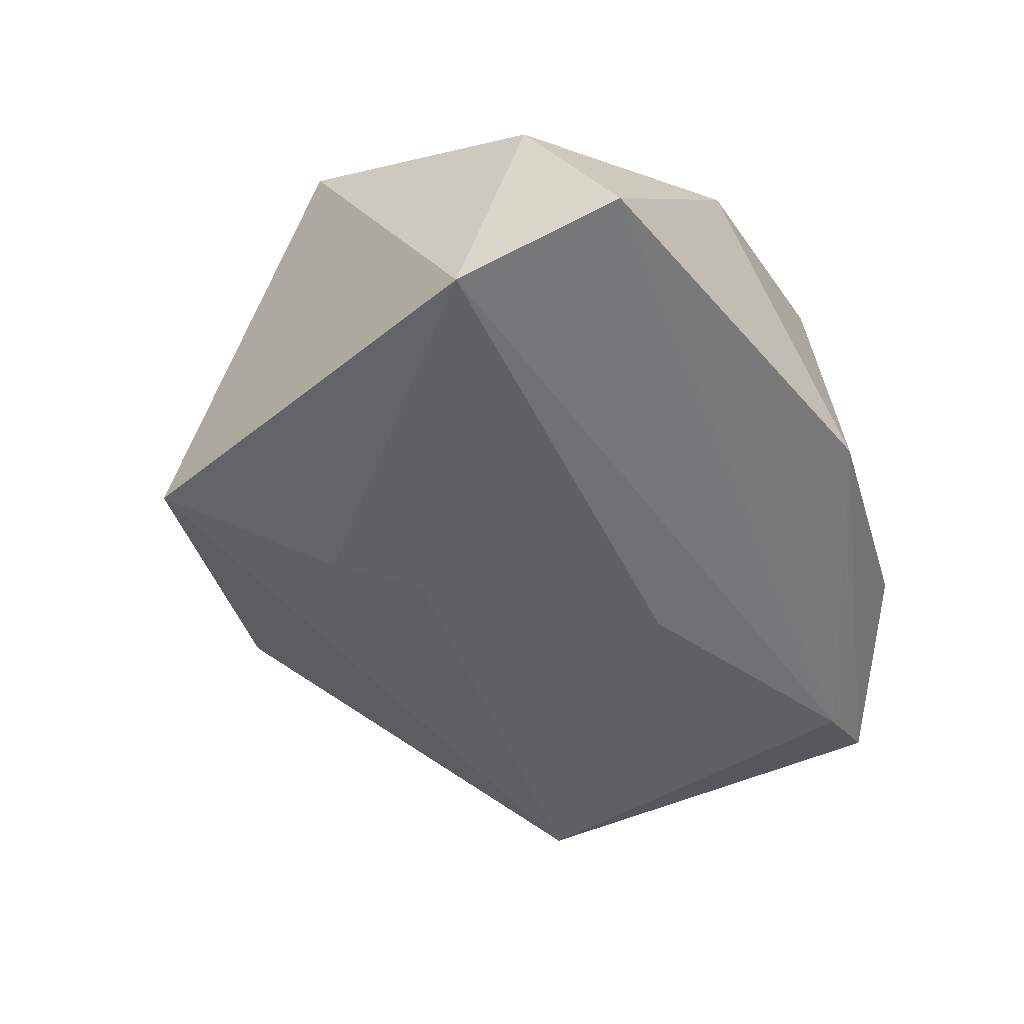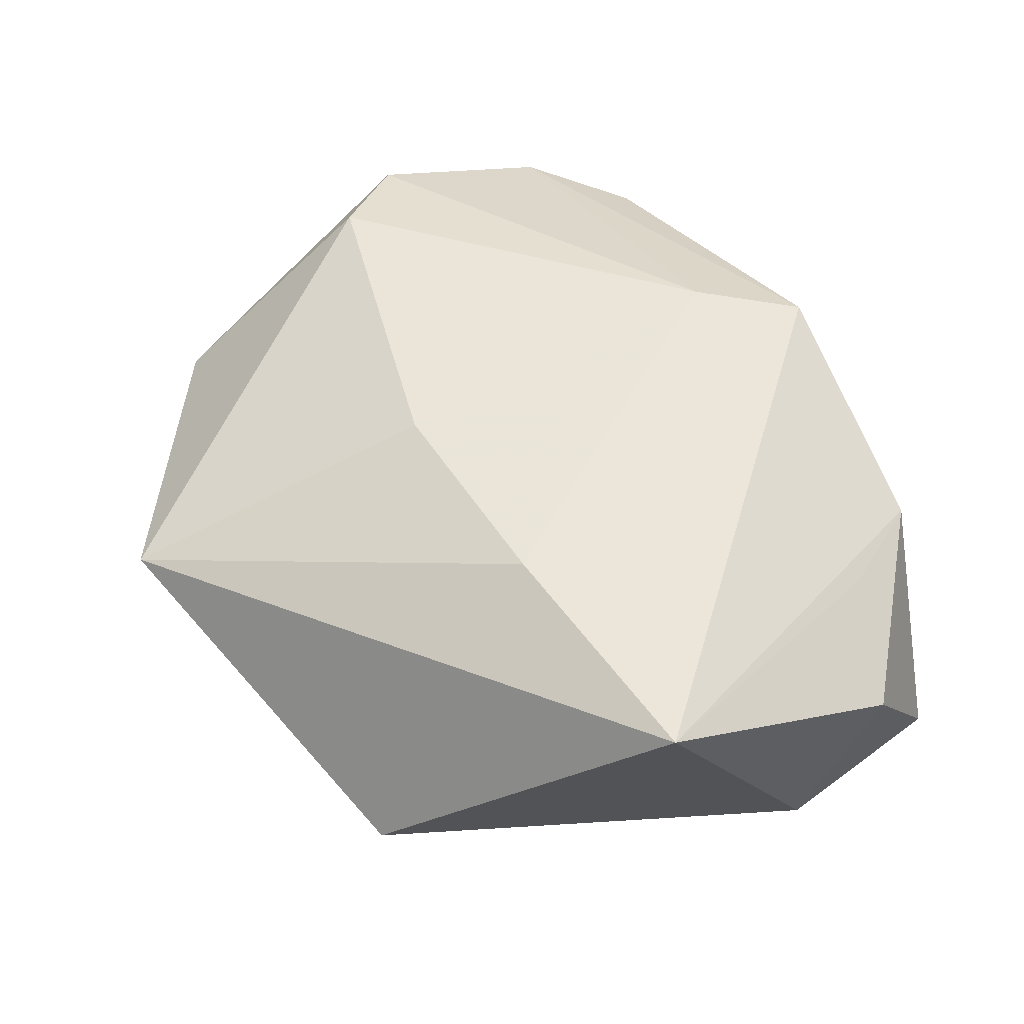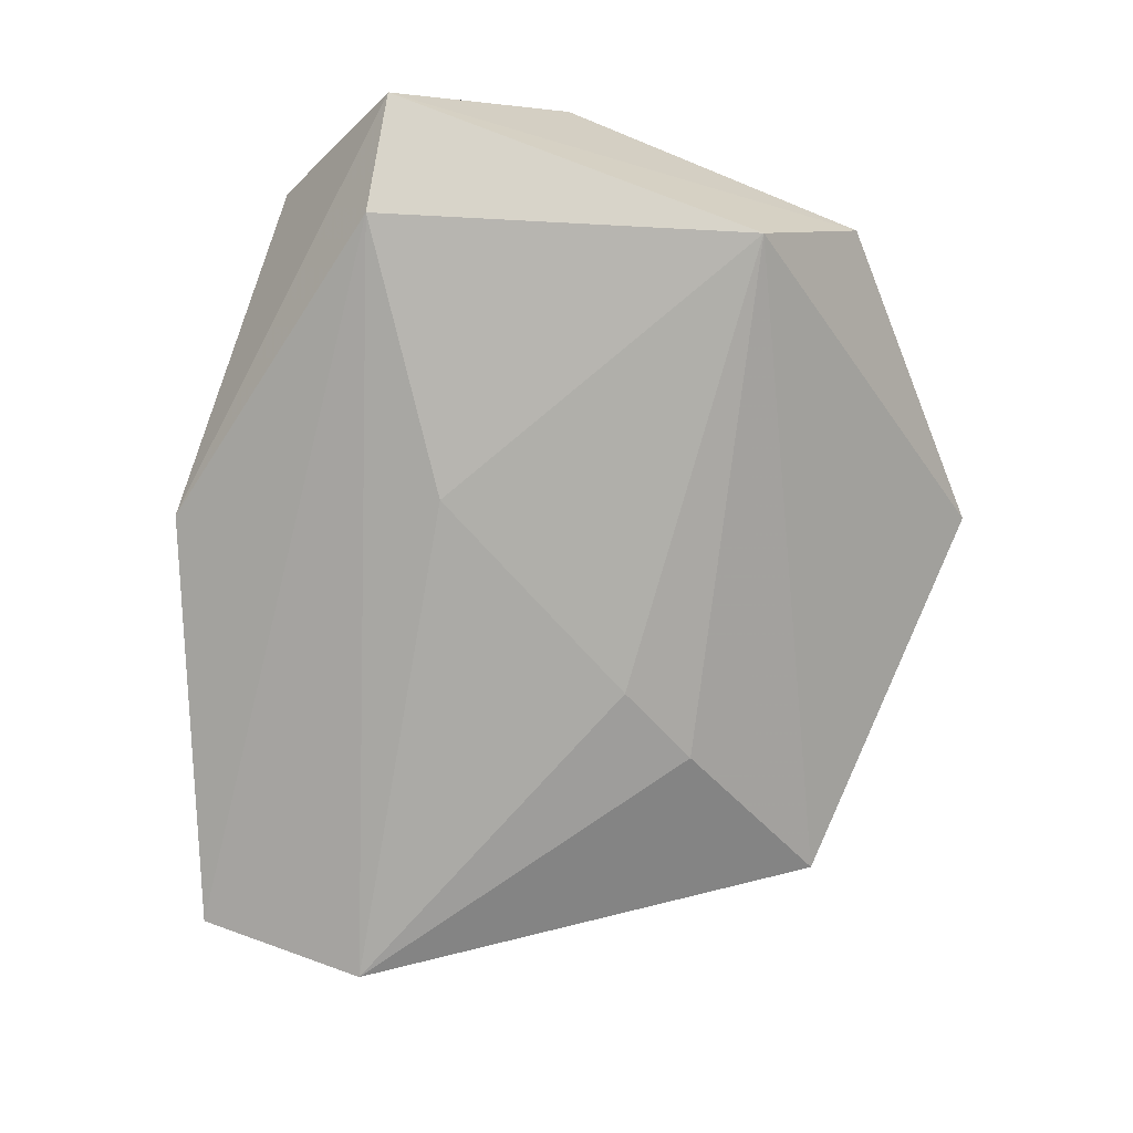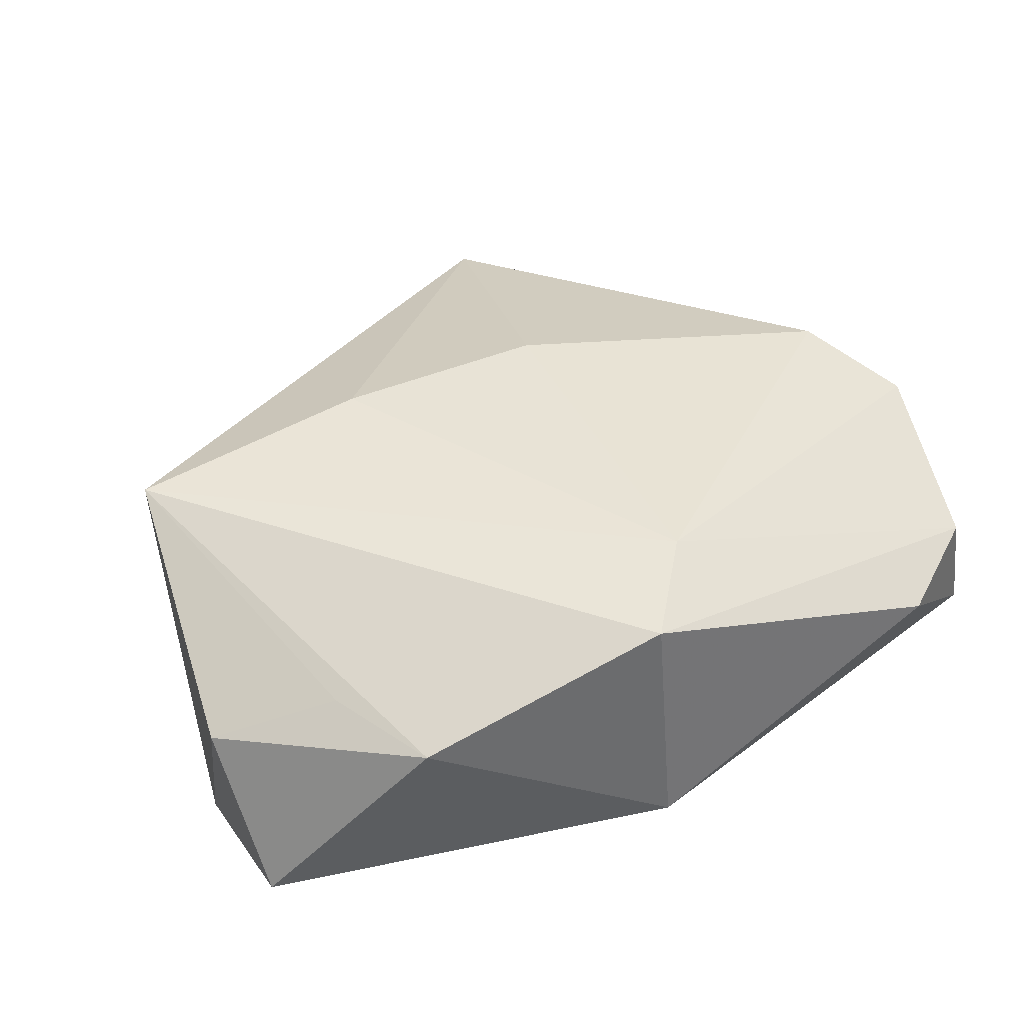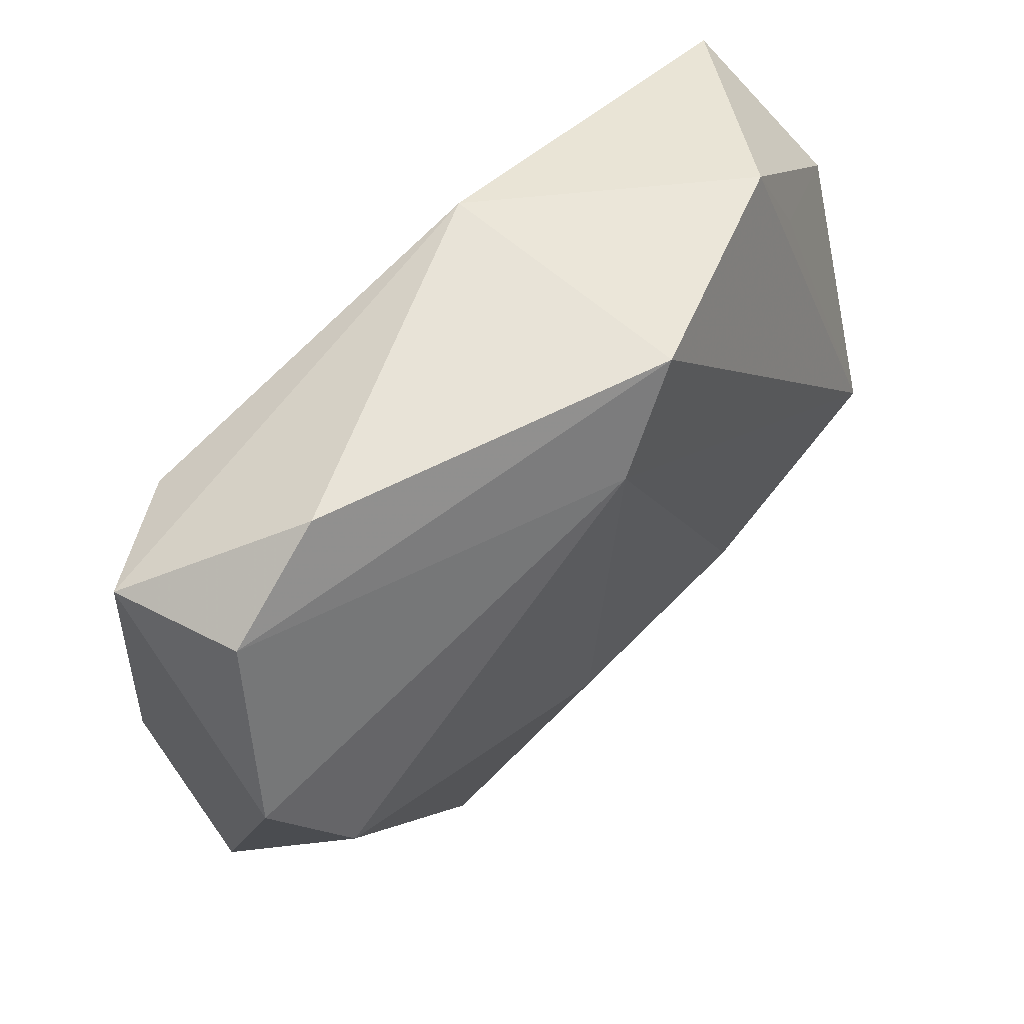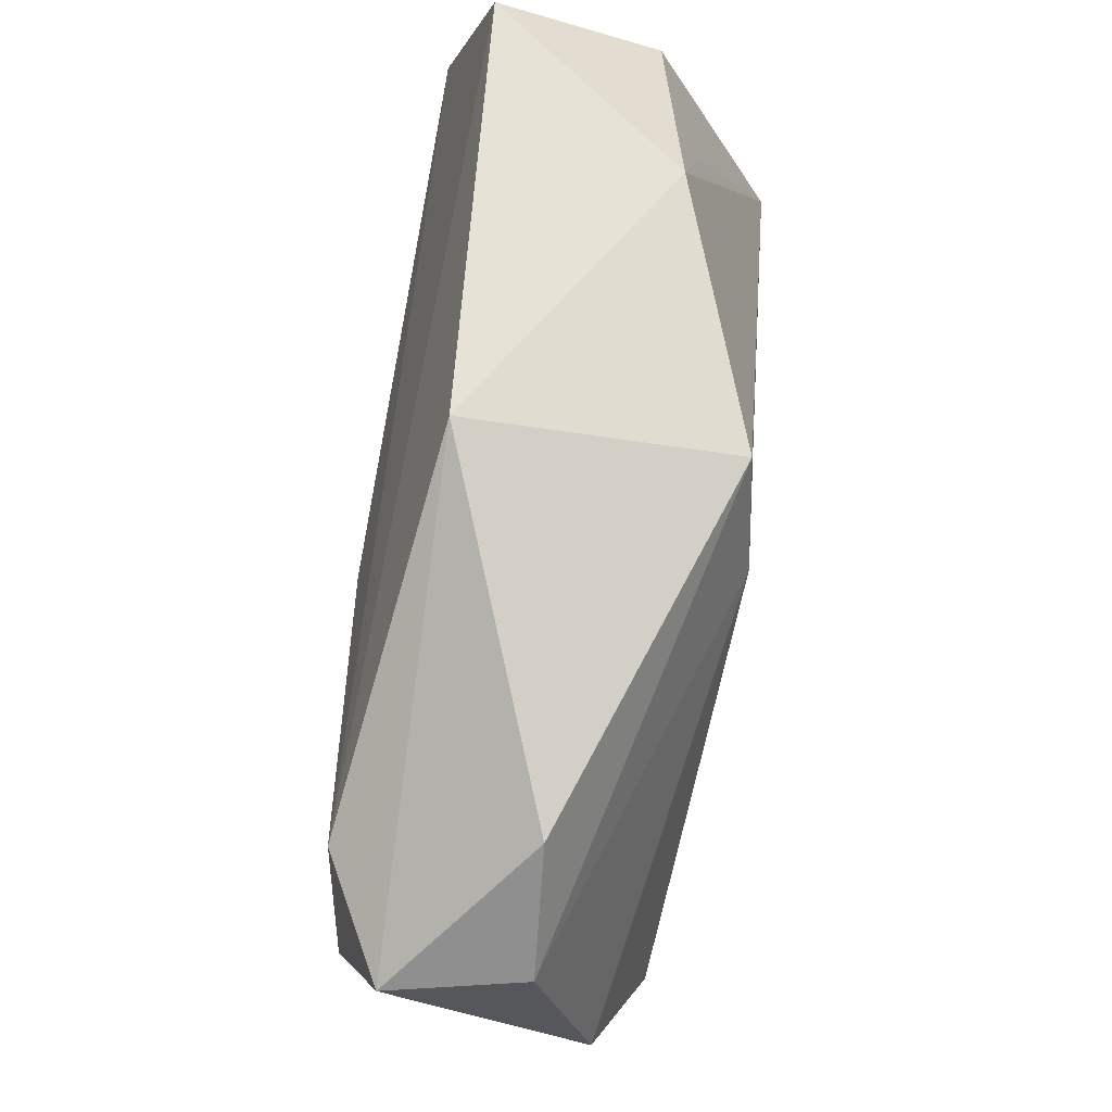
<metadata>
{"format":"obj","ext":"obj","renderer":"f3d","projection":"perspective","resolution":1024,"background":"white","views":[{"elev":-49.0,"azim":110.2,"up":"+Z"},{"elev":56.3,"azim":55.8,"up":"+Z"},{"elev":-76.1,"azim":-105.2,"up":"+Z"},{"elev":42.9,"azim":151.1,"up":"+Z"},{"elev":57.9,"azim":-48.8,"up":"+Y"},{"elev":79.8,"azim":-81.7,"up":"+Y"}]}
</metadata>
<code>
v -0.03999 -0.01367 -0.01517
v -0.003226 0.02359 0.01772
v -0.03175 0.0239 -0.01421
v -0.0383 -0.002397 0.01452
v 0.03436 0.01873 0.008505
v 0.01298 -0.02142 -0.01539
v 0.04465 0.005363 -0.01651
v -0.02947 0.03333 0.003885
v -0.01449 -0.04552 0.00607
v -0.006665 0.009902 -0.01678
v 0.01625 -0.01413 0.01742
v 0.04632 0.01315 0.003704
v 0.04498 0.02257 -0.01159
v 0.02932 0.02929 0.00745
v -0.006009 -0.01359 0.01697
v 0.02342 -0.03807 -0.00867
v -0.04037 0.02578 0.004586
v -0.04175 -0.02416 -0.001828
v -0.04499 0.007144 0.01027
v 0.004446 0.03294 0.01625
v -0.043 0.02498 -0.00823
v 0.04184 -0.01285 0.01581
v 0.003743 0.03555 -0.008845
v 0.007698 -0.013 -0.01687
f 13 23 14
f 14 23 20
f 9 1 16
f 8 23 21
f 20 23 8
f 22 14 20
f 16 7 22
f 22 9 16
f 20 2 22
f 16 1 6
f 6 7 16
f 1 9 18
f 21 1 18
f 18 19 21
f 20 8 17
f 17 2 20
f 19 2 17
f 21 19 17
f 17 8 21
f 13 14 12
f 12 7 13
f 12 22 7
f 15 9 11
f 9 22 11
f 11 2 15
f 11 22 2
f 21 23 3
f 3 1 21
f 3 10 1
f 3 23 13
f 13 7 3
f 7 10 3
f 19 18 4
f 4 18 9
f 4 9 15
f 15 2 4
f 4 2 19
f 14 22 5
f 5 12 14
f 22 12 5
f 24 10 7
f 7 6 24
f 1 10 24
f 24 6 1

</code>
